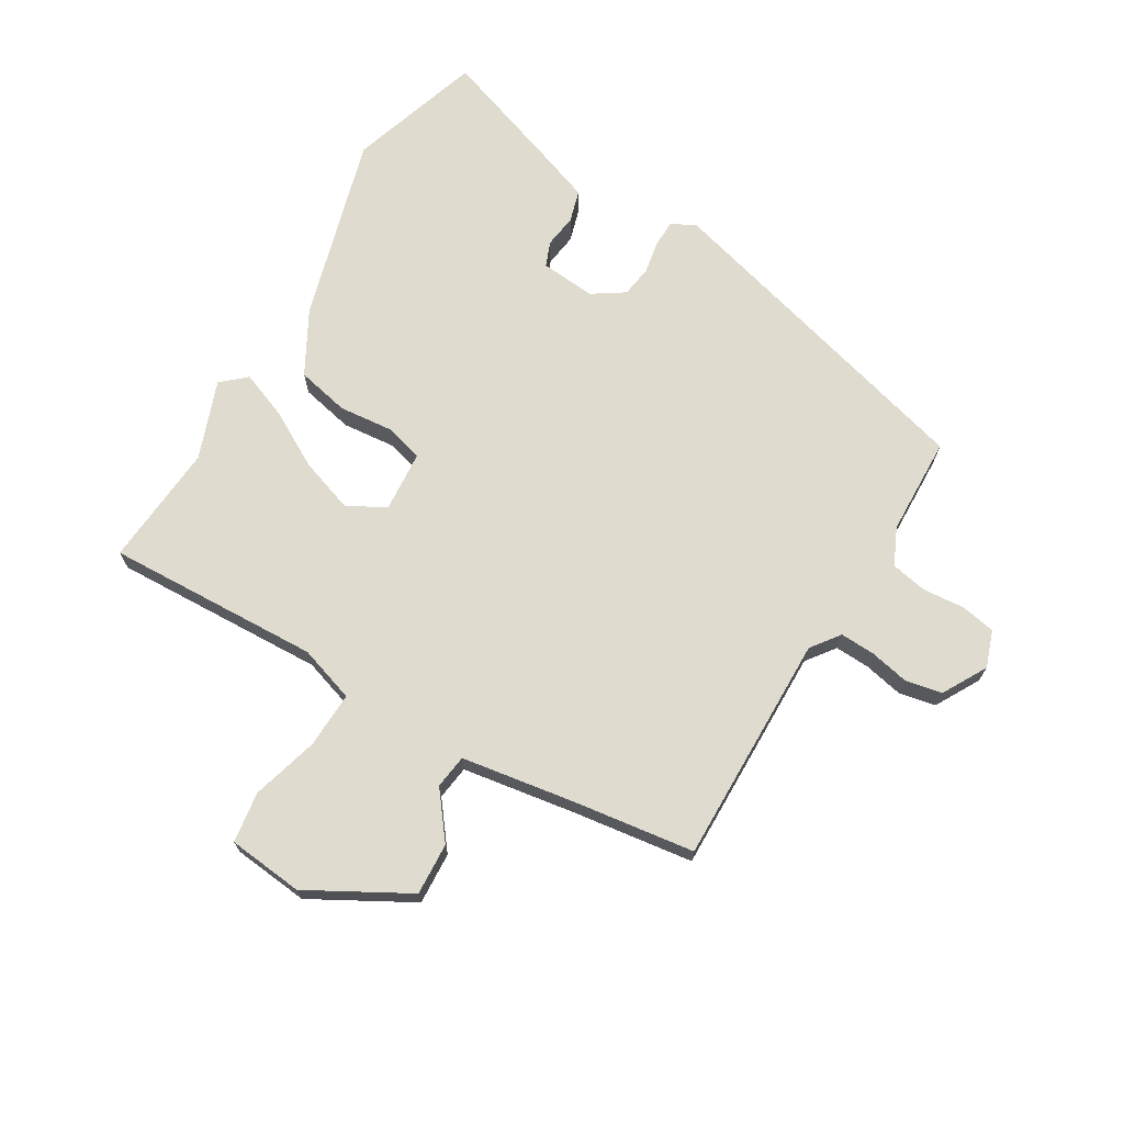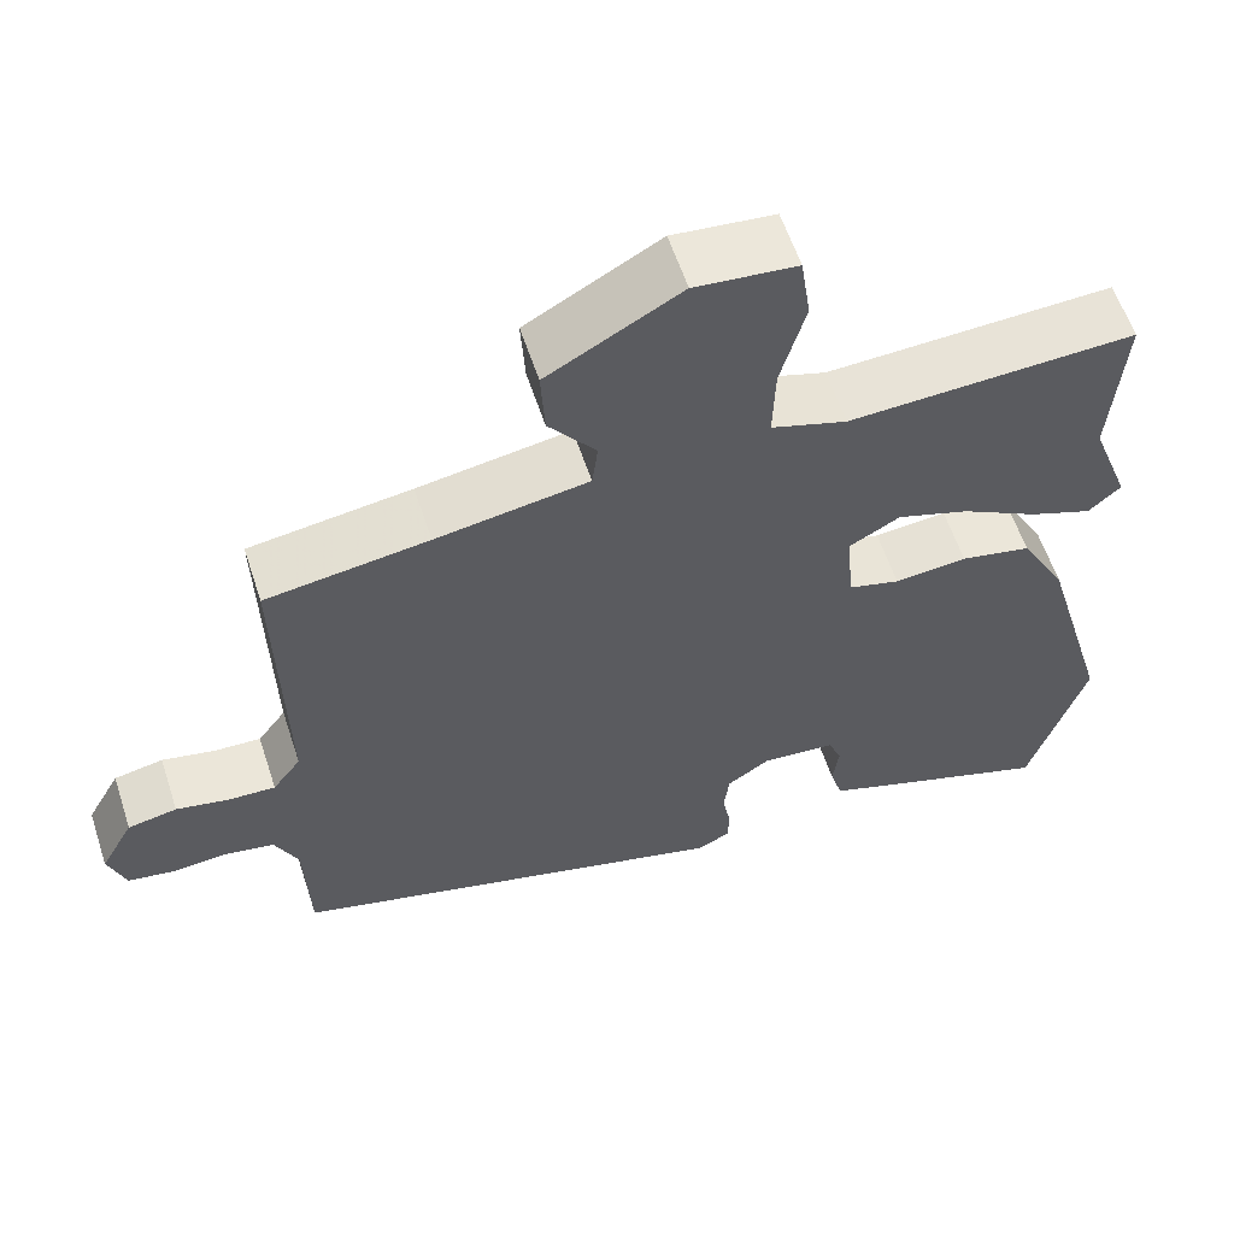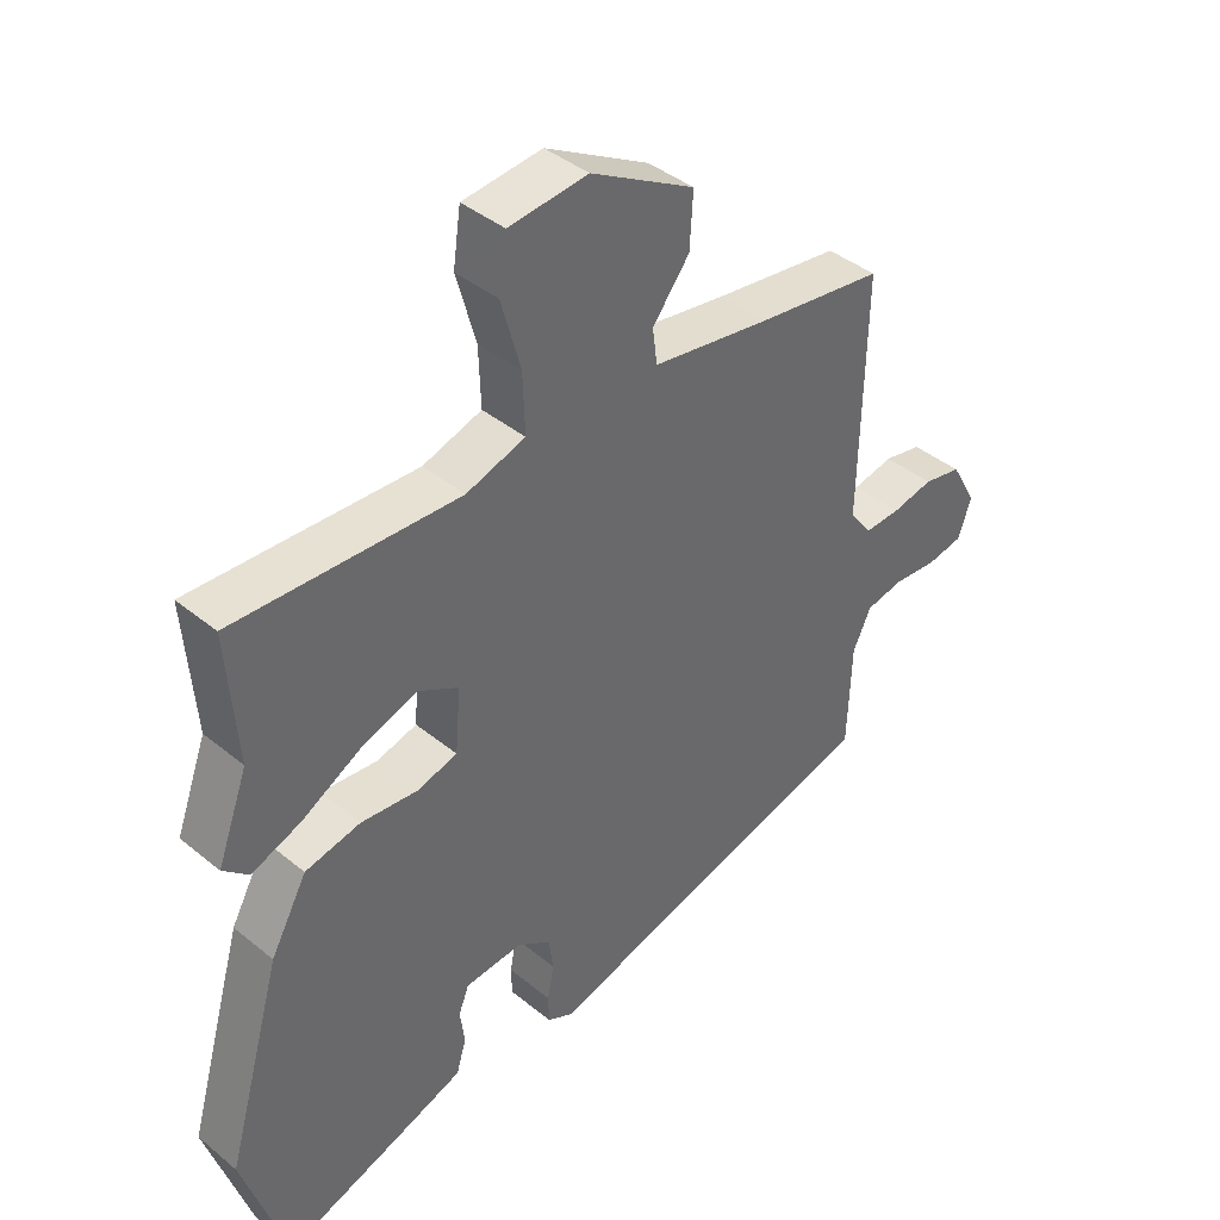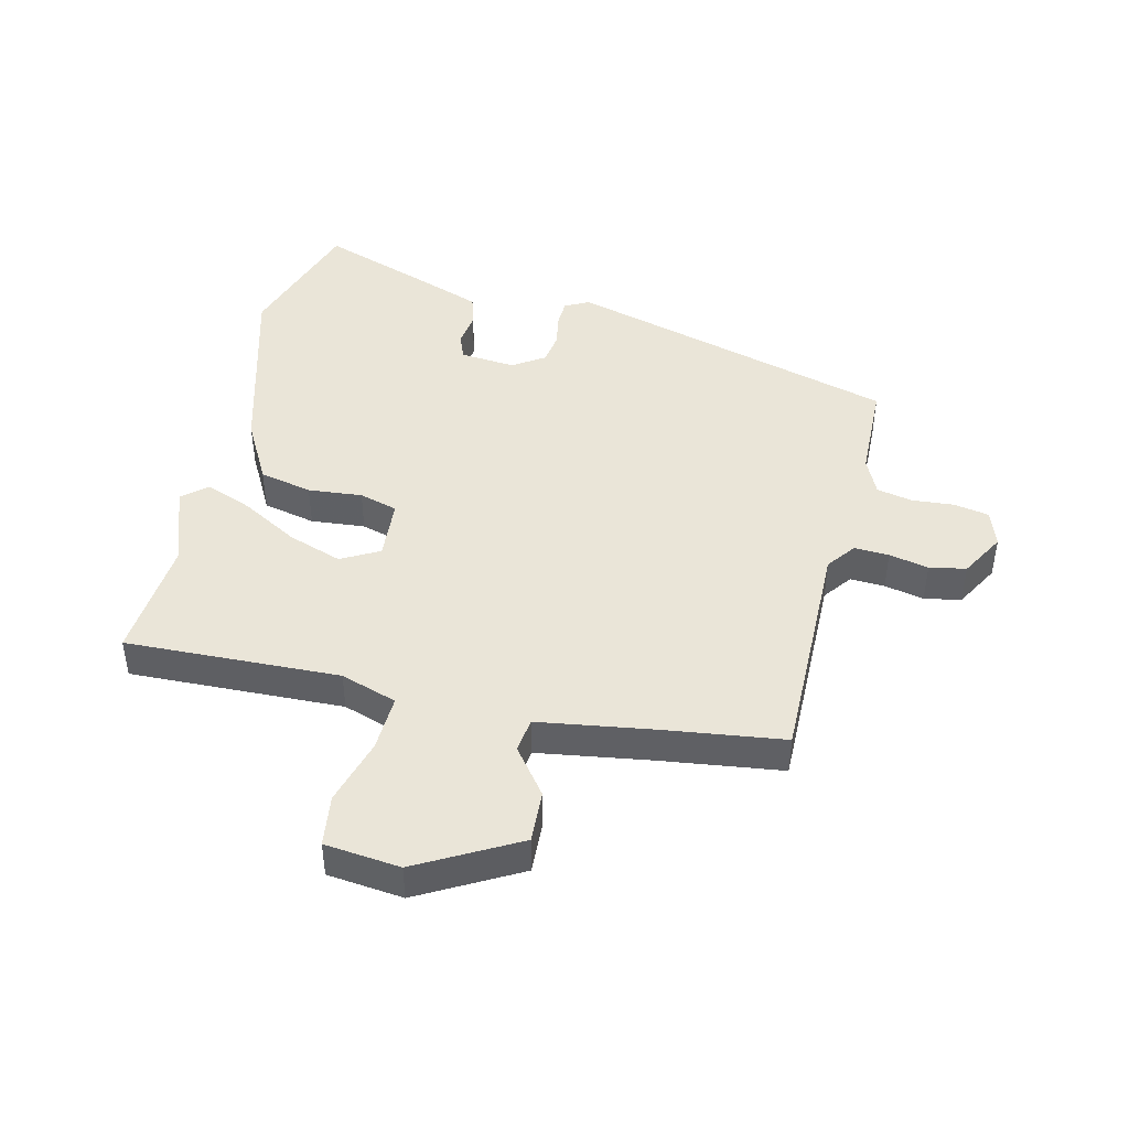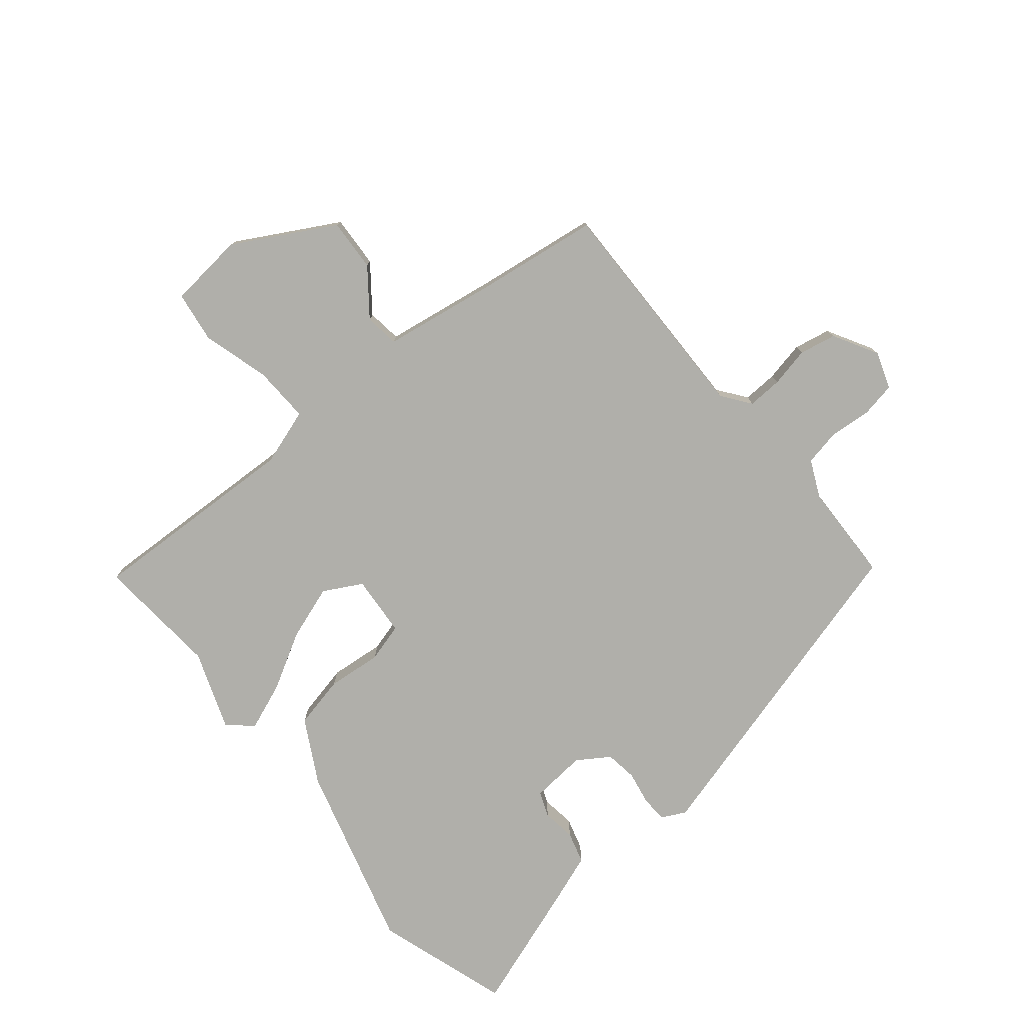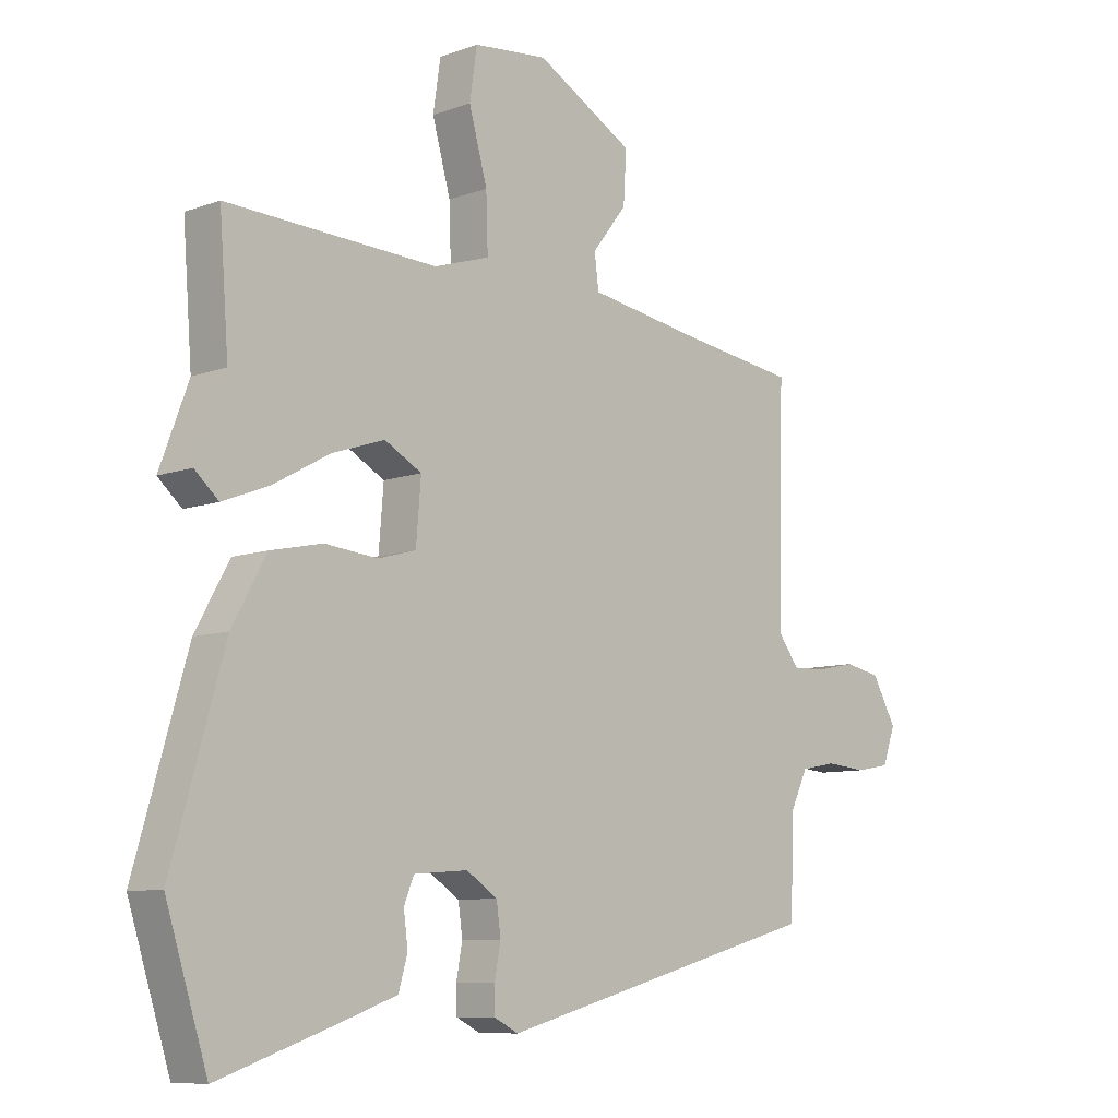
<metadata>
{"format":"obj","ext":"obj","renderer":"f3d","projection":"perspective","resolution":1024,"background":"white","views":[{"elev":70.5,"azim":31.1,"up":"+Y"},{"elev":59.0,"azim":161.9,"up":"+Z"},{"elev":40.7,"azim":-45.1,"up":"+Z"},{"elev":44.9,"azim":14.0,"up":"+Y"},{"elev":-78.0,"azim":39.8,"up":"+Y"},{"elev":-8.6,"azim":-45.2,"up":"+Z"}]}
</metadata>
<code>
v 0.527 0.07 -0.326
v -0.008 0.07 -0.469
v -0.047 0.07 -0.449
v -0.048 0.07 -0.406
v -0.038 0.07 -0.353
v -0.045 0.07 -0.302
v -0.096 0.07 -0.268
v -0.185 0.07 -0.275
v -0.201 0.07 -0.315
v -0.194 0.07 -0.369
v -0.209 0.07 -0.42
v -0.297 0.07 -0.451
v -0.494 0.07 -0.518
v -0.562 0.07 -0.302
v -0.476 0.07 -0.003
v -0.42 0.07 0.098
v -0.335 0.07 0.116
v -0.248 0.07 0.107
v -0.186 0.07 0.124
v -0.178 0.07 0.222
v -0.239 0.07 0.256
v -0.326 0.07 0.227
v -0.418 0.07 0.176
v -0.494 0.07 0.147
v -0.533 0.07 0.182
v -0.486 0.07 0.308
v -0.501 0.07 0.507
v -0.156 0.07 0.491
v -0.065 0.07 0.52
v -0.068 0.07 0.611
v -0.098 0.07 0.719
v -0.086 0.07 0.801
v 0.036 0.07 0.813
v 0.196 0.07 0.723
v 0.191 0.07 0.639
v 0.134 0.07 0.566
v 0.141 0.07 0.511
v 0.324 0.07 0.481
v 0.519 0.07 0.453
v 0.511 0.07 0.081
v 0.545 0.07 0.035
v 0.601 0.07 0.037
v 0.665 0.07 0.05
v 0.724 0.07 0.038
v 0.764 0.07 -0.034
v 0.743 0.07 -0.093
v 0.687 0.07 -0.103
v 0.619 0.07 -0.097
v 0.561 0.07 -0.108
v 0.533 0.07 -0.167
v 0.527 0 -0.326
v -0.008 0 -0.469
v -0.047 0 -0.449
v -0.048 0 -0.406
v -0.038 0 -0.353
v -0.045 0 -0.302
v -0.096 0 -0.268
v -0.185 0 -0.275
v -0.201 0 -0.315
v -0.194 0 -0.369
v -0.209 0 -0.42
v -0.297 0 -0.451
v -0.494 0 -0.518
v -0.562 0 -0.302
v -0.476 0 -0.003
v -0.42 0 0.098
v -0.335 0 0.116
v -0.248 0 0.107
v -0.186 0 0.124
v -0.178 0 0.222
v -0.239 0 0.256
v -0.326 0 0.227
v -0.418 0 0.176
v -0.494 0 0.147
v -0.533 0 0.182
v -0.486 0 0.308
v -0.501 0 0.507
v -0.156 0 0.491
v -0.065 0 0.52
v -0.068 0 0.611
v -0.098 0 0.719
v -0.086 0 0.801
v 0.036 0 0.813
v 0.196 0 0.723
v 0.191 0 0.639
v 0.134 0 0.566
v 0.141 0 0.511
v 0.324 0 0.481
v 0.519 0 0.453
v 0.511 0 0.081
v 0.545 0 0.035
v 0.601 0 0.037
v 0.665 0 0.05
v 0.724 0 0.038
v 0.764 0 -0.034
v 0.743 0 -0.093
v 0.687 0 -0.103
v 0.619 0 -0.097
v 0.561 0 -0.108
v 0.533 0 -0.167
f 45 46 47 48
f 45 48 49
f 42 43 44 45
f 41 42 45 49
f 40 41 49 50
f 38 39 40
f 37 38 40 50
f 33 34 35 36
f 33 36 37
f 30 31 32 33
f 29 30 33 37
f 28 29 37 50
f 26 27 28
f 22 23 24 25
f 21 22 25 26
f 15 16 17 18
f 15 18 19
f 14 15 19
f 13 14 19
f 12 13 19
f 9 10 11 12
f 8 9 12 19
f 7 8 19 20
f 2 3 4 5
f 2 5 6
f 1 2 6
f 21 26 28
f 20 21 28 50
f 7 20 50
f 1 6 7 50
f 98 97 96 95
f 99 98 95
f 95 94 93 92
f 99 95 92 91
f 100 99 91 90
f 90 89 88
f 100 90 88 87
f 86 85 84 83
f 87 86 83
f 83 82 81 80
f 87 83 80 79
f 100 87 79 78
f 78 77 76
f 75 74 73 72
f 76 75 72 71
f 68 67 66 65
f 69 68 65
f 69 65 64
f 69 64 63
f 69 63 62
f 62 61 60 59
f 69 62 59 58
f 70 69 58 57
f 55 54 53 52
f 56 55 52
f 56 52 51
f 78 76 71
f 100 78 71 70
f 100 70 57
f 100 57 56 51
f 1 51 52 2
f 2 52 53 3
f 3 53 54 4
f 4 54 55 5
f 5 55 56 6
f 6 56 57 7
f 7 57 58 8
f 8 58 59 9
f 9 59 60 10
f 10 60 61 11
f 11 61 62 12
f 12 62 63 13
f 13 63 64 14
f 14 64 65 15
f 15 65 66 16
f 16 66 67 17
f 17 67 68 18
f 18 68 69 19
f 19 69 70 20
f 20 70 71 21
f 21 71 72 22
f 22 72 73 23
f 23 73 74 24
f 24 74 75 25
f 25 75 76 26
f 26 76 77 27
f 27 77 78 28
f 28 78 79 29
f 29 79 80 30
f 30 80 81 31
f 31 81 82 32
f 32 82 83 33
f 33 83 84 34
f 34 84 85 35
f 35 85 86 36
f 36 86 87 37
f 37 87 88 38
f 38 88 89 39
f 39 89 90 40
f 40 90 91 41
f 41 91 92 42
f 42 92 93 43
f 43 93 94 44
f 44 94 95 45
f 45 95 96 46
f 46 96 97 47
f 47 97 98 48
f 48 98 99 49
f 49 99 100 50
f 50 100 51 1

</code>
